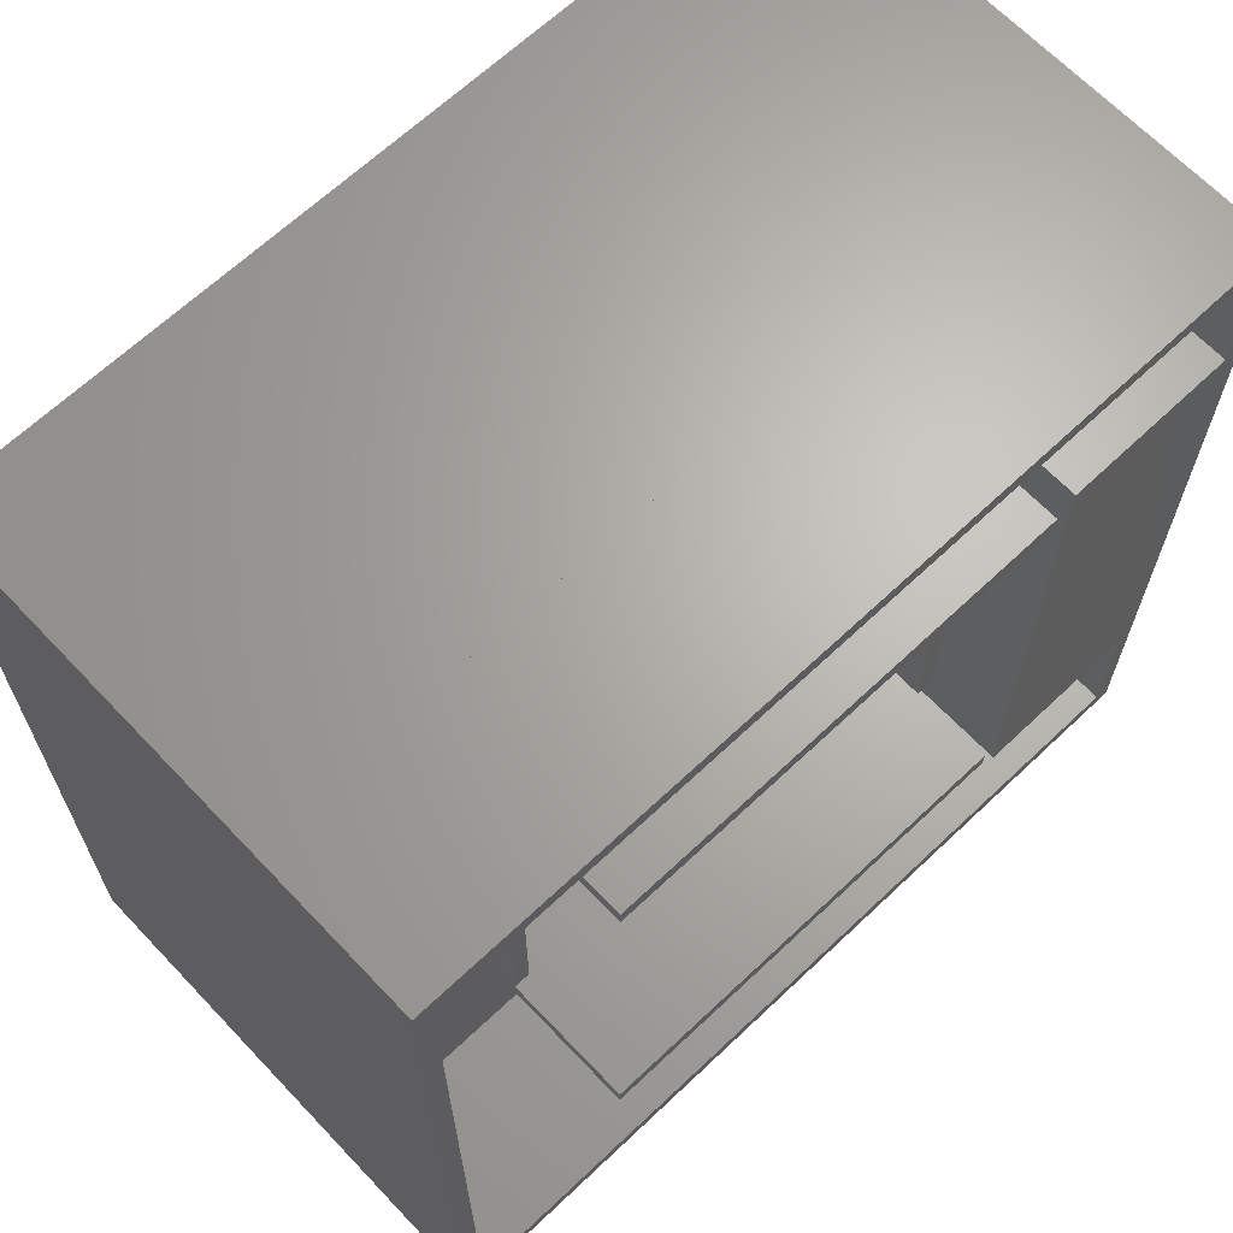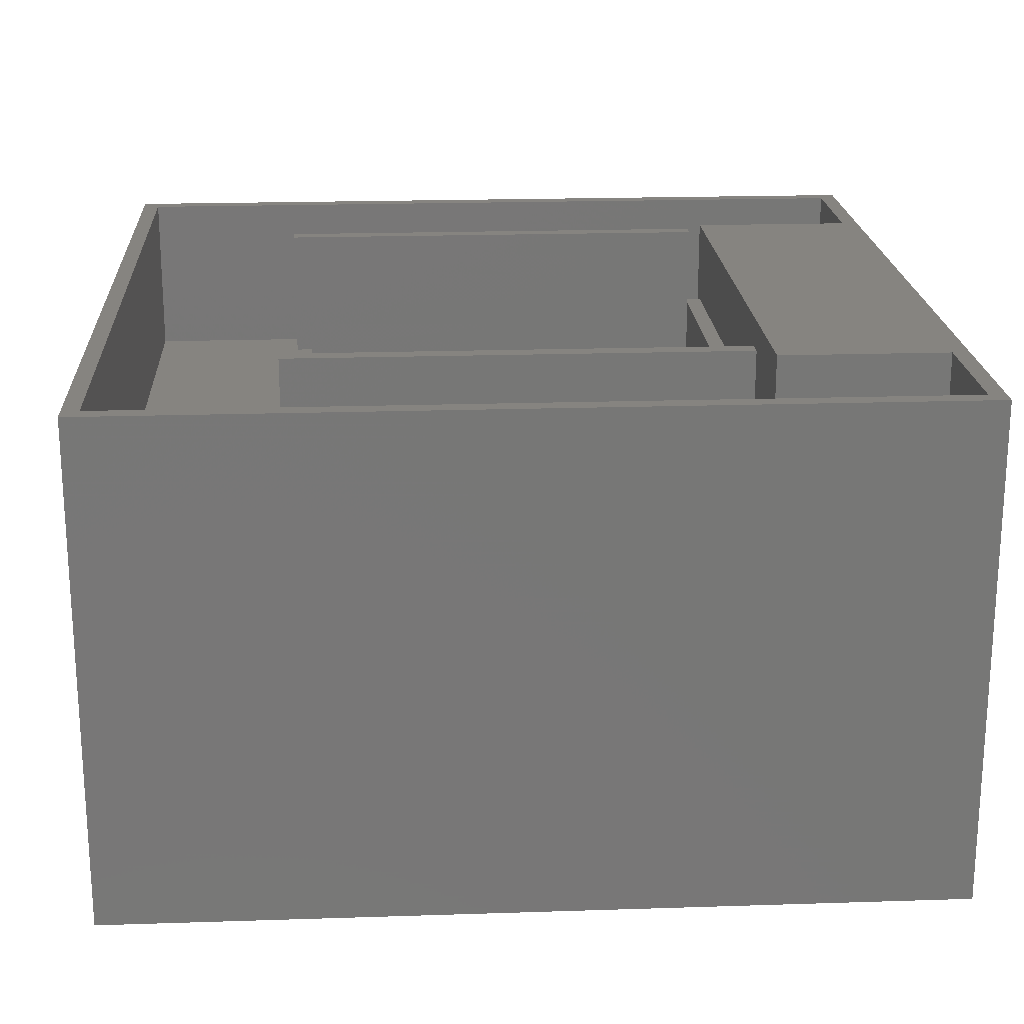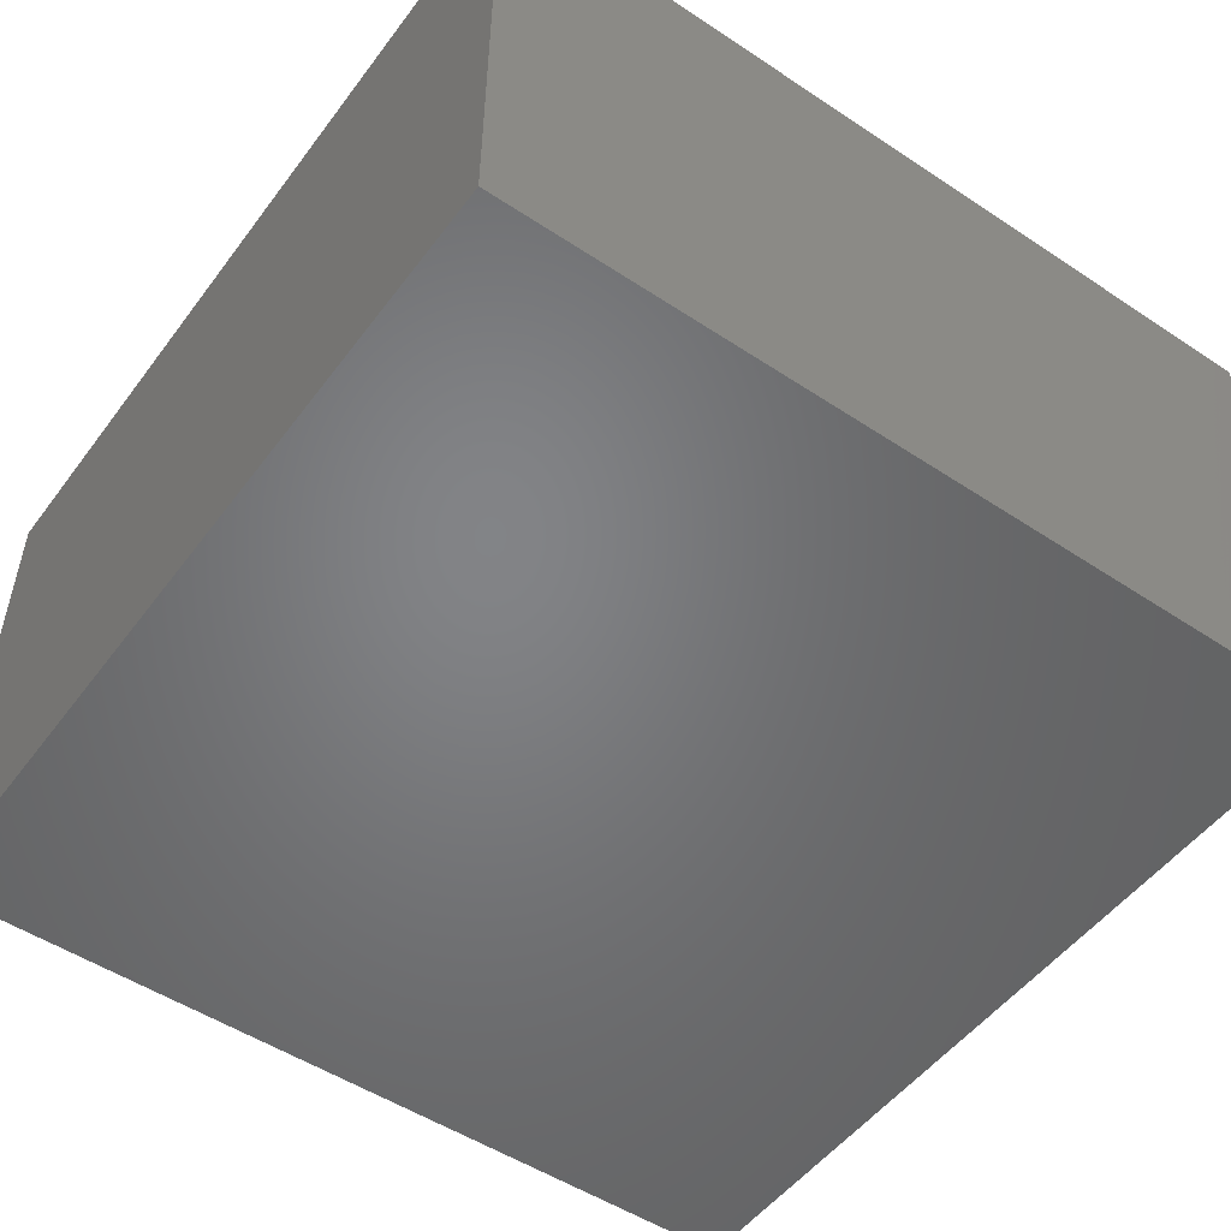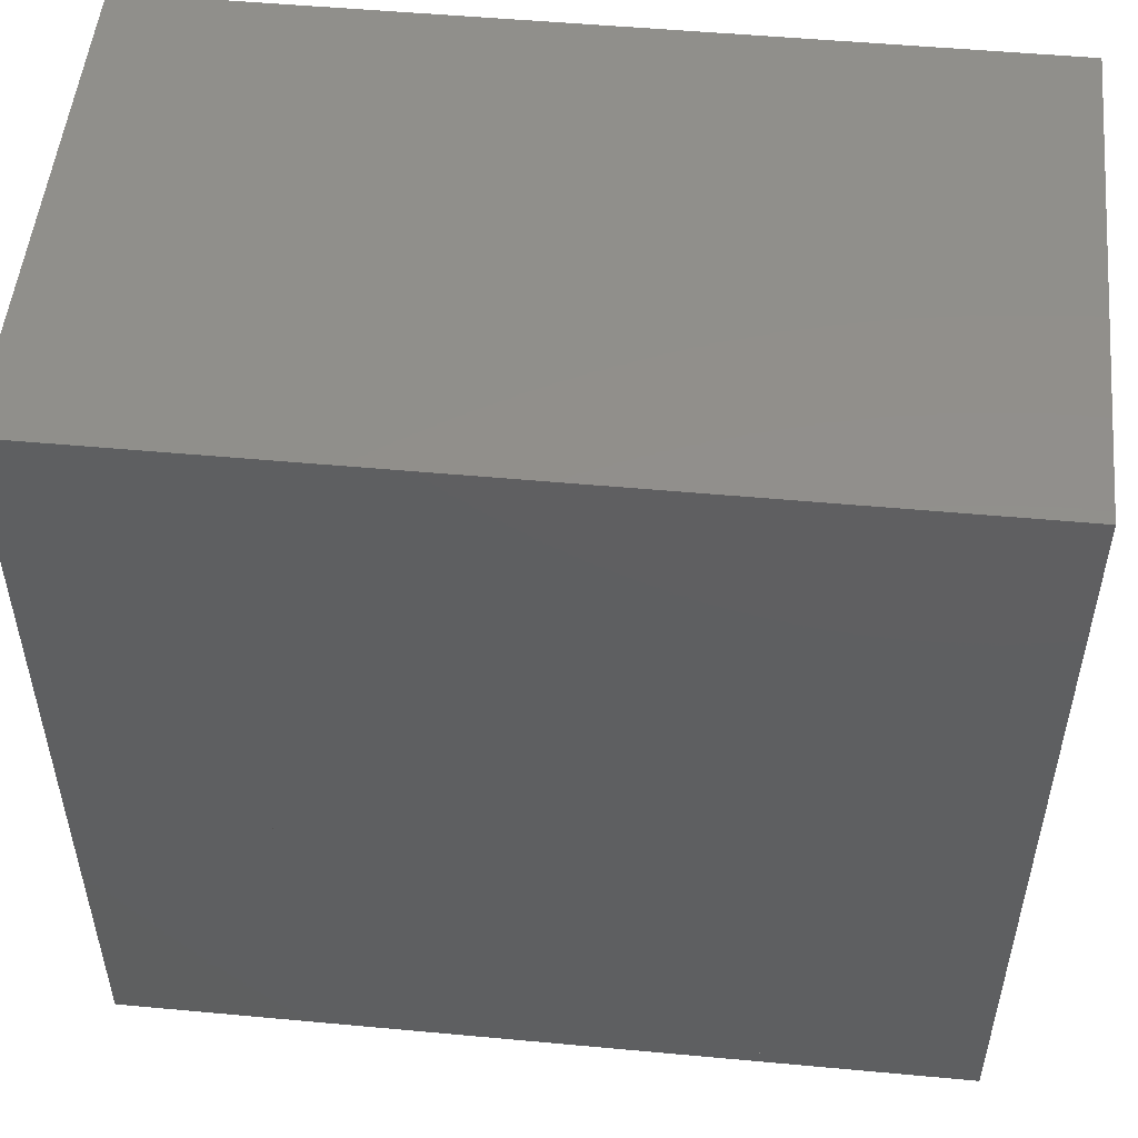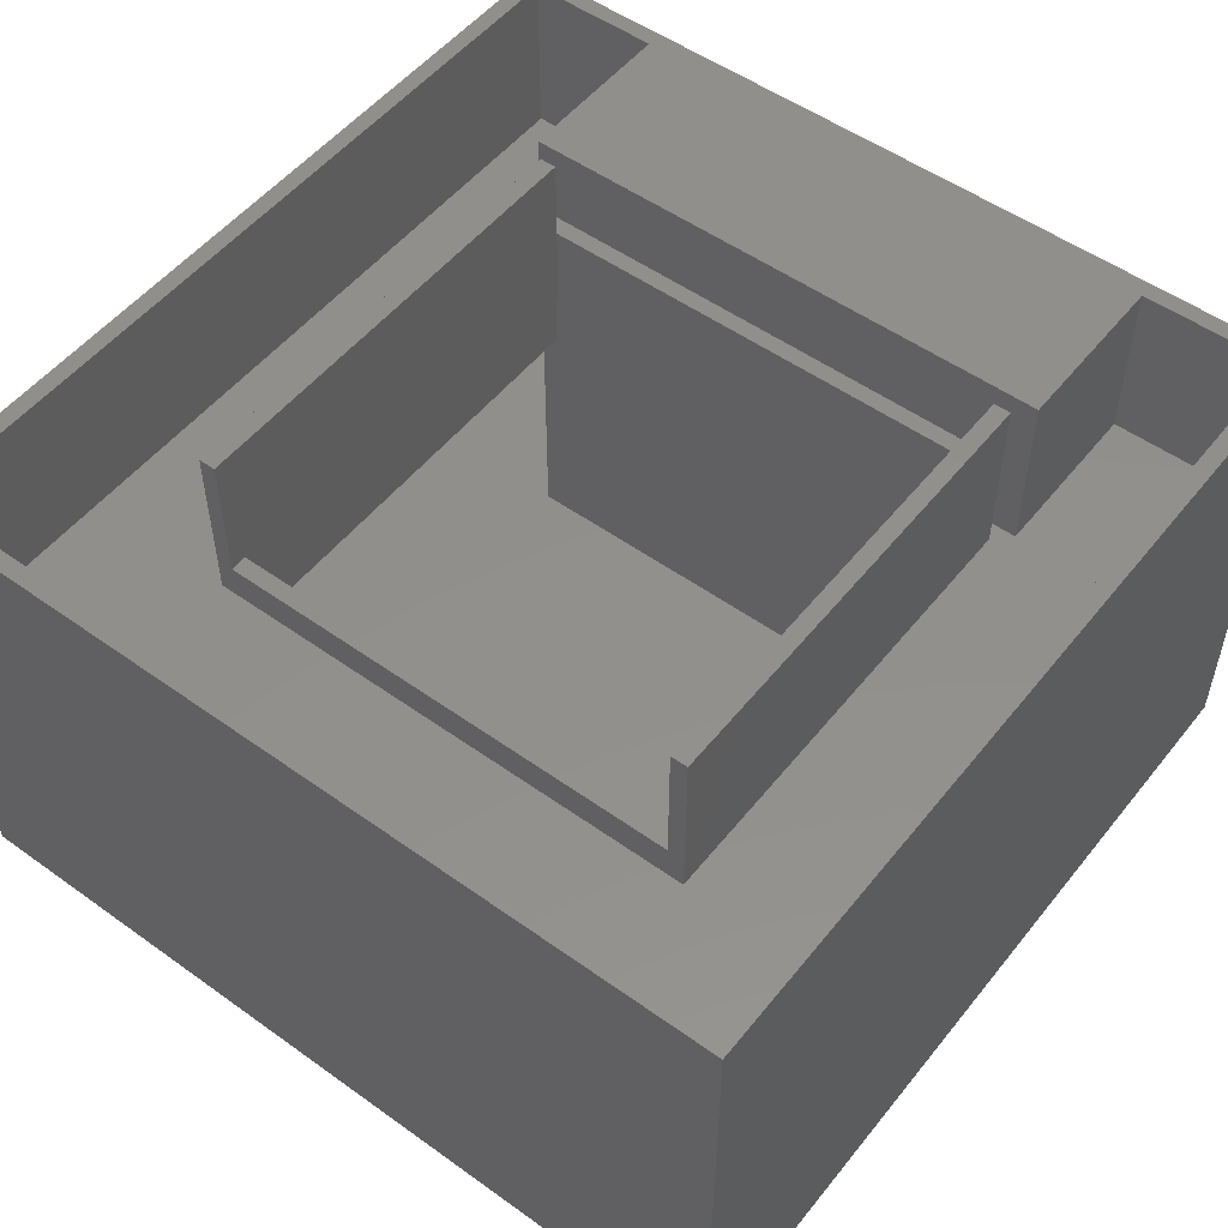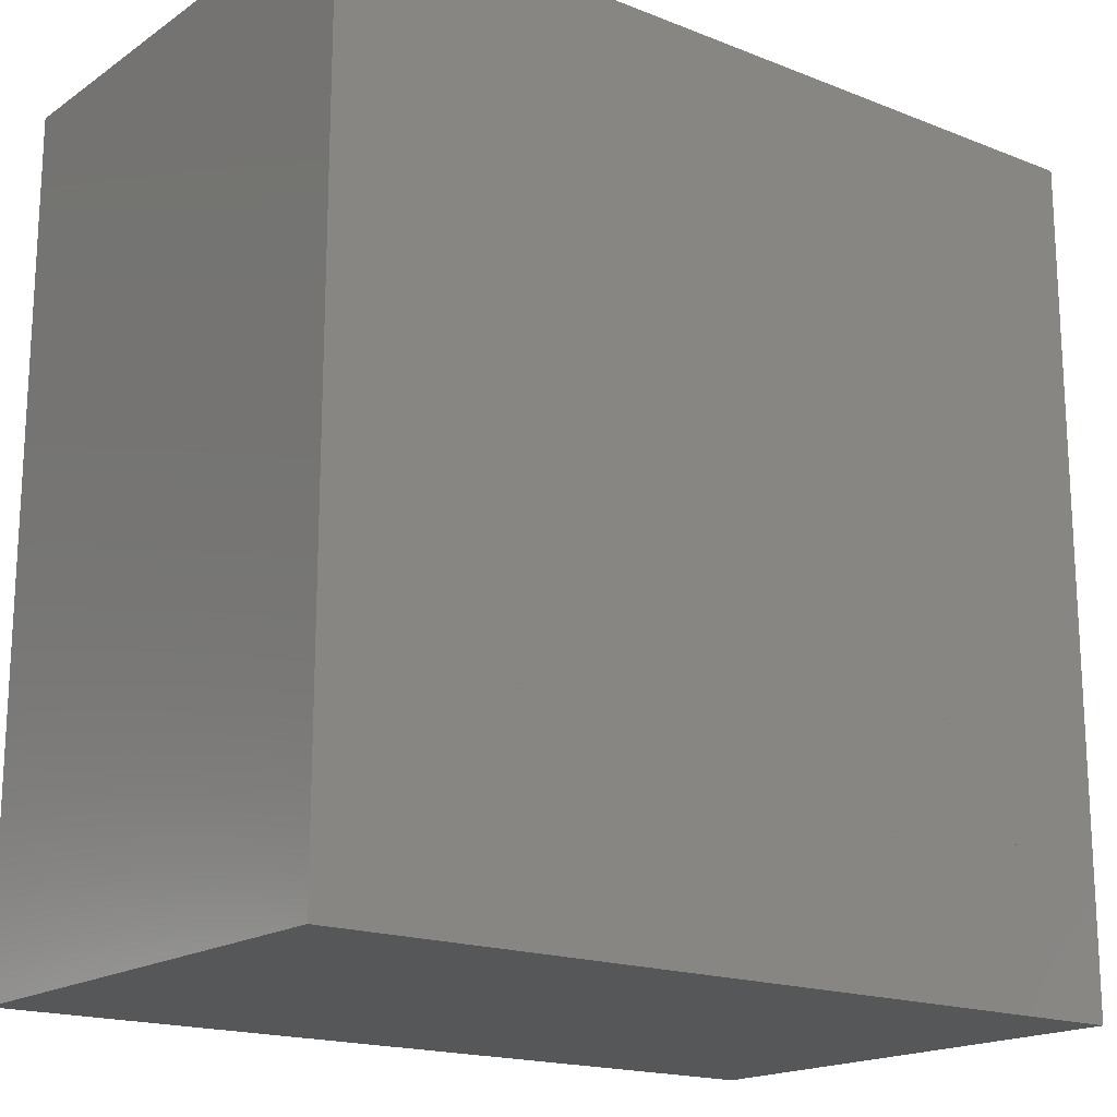
<metadata>
{"format":"stl","ext":"stl","renderer":"f3d","projection":"perspective","resolution":1024,"background":"white","views":[{"elev":65.9,"azim":-43.5,"up":"+Y"},{"elev":20.3,"azim":-3.4,"up":"+Z"},{"elev":-51.4,"azim":-35.7,"up":"+Z"},{"elev":51.6,"azim":-174.3,"up":"+Y"},{"elev":52.5,"azim":-52.4,"up":"+Z"},{"elev":-17.8,"azim":142.4,"up":"+Y"}]}
</metadata>
<code>
# stl→obj: 103 verts, 229 faces
v 2 10 0
v 2.2 9.8 0
v 2 2 0
v 10 10 0
v 9.8 9.8 0
v 9.8 8.2 0
v 9.8 1.8 0
v 9.8 0.2 0
v 0.2 0.2 0
v 10 0 0
v 0 0 0
v 7.8 1.8 0
v 7.8 8.2 0
v 0 2 0
v 0.2 1.8 0
v 2.2 1.8 0
v 3 2 0
v 7 2 0
v 7 1.7 0
v 3 1.7 0
v -4.956e-17 10 6
v -4.956e-17 -2.781e-16 6
v 3.192e-17 10 0
v 10 10 6
v 10 -2.781e-16 6
v 9.8 9.8 3
v 9.8 8.2 3
v 2.2 9.8 3
v 2.2 1.8 2.3
v 0.2 1.8 3
v 2.2 1.8 3
v 0.2 0.2 3
v 9.8 1.8 3
v 9.8 0.2 3
v 7.8 1.8 2.3
v 7.8 1.8 3
v 7.8 2.2 4
v 7.8 2 3.9
v 7.8 2 4
v 7.8 2 3.8
v 7.8 2 2.3
v 7.8 8 3
v 7.8 8 4
v 7.8 8.2 3
v 3 1.7 3.9
v 7 1.7 2.3
v 7.8 1.7 2.3
v 7 1.7 3.8
v 7 1.7 3.9
v 7.8 1.7 3.8
v 2.2 8 3
v 2.2 8 4
v 0.2 0.2 6
v 9.8 0.2 6
v 9.8 1.8 6
v 9.8 8.2 6
v 9.8 9.8 6
v 0.2 9.8 6
v 7.8 8.2 6
v 7.8 1.8 6
v 7.8 1.8 4
v 9.8 1.8 4
v 9.8 0.2 4
v 0.2 0.2 4
v 0.2 2 4
v 0.2 9.8 4
v 9.8 9.8 4
v 2 9.8 4
v 9.8 8.2 4
v 7.8 8.2 4
v 2.2 8 6
v 7.6 8 5
v 7.6 8 6
v 7.8 8 5
v 2.2 7.8 4.42
v 2.2 7.8 6
v 2.2 2.2 6
v 2.2 2 4
v 2.2 2 6
v 2.2 2.2 4
v 2.2 2.2 4.42
v 7.6 7.8 5
v 2.4 7.8 4
v 7.6 7.8 4
v 2.4 7.8 4.42
v 7.6 7.8 6
v 2.4 2.2 4.42
v 7.8 2.2 5
v 7.6 2.2 4
v 7.6 2.2 5
v 2.4 2.2 4
v 2.2 2 2.3
v 2.2 1.8 3.9
v 2.2 2 3.9
v 7.6 2 4
v 7 2 2.3
v 7.8 1.7 3.9
v 3 2 2.3
v 3 1.8 2.3
v 3 1.8 3.9
v 3 2 3.9
v 7.6 2.2 6
v 7.6 2 6
f 1 2 3
f 2 1 4
f 2 4 5
f 5 4 6
f 6 4 7
f 7 4 8
f 9 10 11
f 10 9 8
f 10 8 4
f 6 12 13
f 12 6 7
f 14 15 11
f 15 14 3
f 11 15 9
f 15 3 16
f 16 3 2
f 2 13 16
f 13 2 5
f 16 13 17
f 17 13 18
f 18 13 19
f 13 5 6
f 15 8 9
f 8 15 16
f 8 16 20
f 20 16 17
f 8 20 19
f 8 19 12
f 12 19 13
f 8 12 7
f 21 11 22
f 11 21 14
f 14 21 23
f 10 24 25
f 24 10 4
f 26 6 27
f 6 26 5
f 26 2 5
f 2 26 28
f 29 15 16
f 15 29 30
f 30 29 31
f 15 32 9
f 32 15 30
f 33 8 34
f 8 33 7
f 33 12 7
f 12 33 35
f 35 33 36
f 37 38 39
f 38 37 40
f 40 37 41
f 41 12 35
f 12 41 13
f 13 41 37
f 13 37 42
f 42 37 43
f 13 42 44
f 44 6 13
f 6 44 27
f 45 19 20
f 19 45 46
f 46 45 47
f 47 45 48
f 48 45 49
f 50 47 48
f 26 51 28
f 51 26 44
f 44 26 27
f 42 51 44
f 43 51 42
f 51 43 52
f 22 53 21
f 53 22 25
f 53 25 54
f 54 25 55
f 55 25 56
f 56 25 57
f 21 58 24
f 58 21 53
f 24 58 57
f 24 57 25
f 55 59 60
f 59 55 56
f 55 61 62
f 61 55 60
f 55 63 54
f 63 55 62
f 53 63 64
f 63 53 54
f 64 58 53
f 58 64 65
f 58 65 66
f 67 66 68
f 66 67 58
f 58 67 57
f 57 69 56
f 69 57 67
f 59 69 70
f 69 59 56
f 71 43 52
f 43 71 72
f 72 71 73
f 74 43 72
f 71 75 76
f 77 78 79
f 78 77 80
f 80 77 81
f 80 81 52
f 52 81 75
f 52 75 71
f 82 83 84
f 83 82 85
f 85 82 75
f 75 82 76
f 76 82 86
f 87 75 81
f 75 87 85
f 86 71 76
f 71 86 73
f 72 86 82
f 86 72 73
f 74 37 88
f 37 74 43
f 82 89 90
f 89 82 84
f 60 88 61
f 88 60 59
f 61 88 39
f 88 59 74
f 74 59 43
f 43 59 70
f 37 39 88
f 88 82 90
f 82 88 72
f 72 88 74
f 83 87 91
f 87 83 85
f 92 31 29
f 31 92 93
f 93 92 94
f 63 65 64
f 65 63 78
f 65 78 66
f 66 78 68
f 78 63 61
f 78 61 95
f 61 63 62
f 39 95 61
f 68 52 67
f 52 68 78
f 52 78 80
f 67 52 70
f 70 52 43
f 67 70 69
f 3 23 14
f 23 3 1
f 21 1 23
f 1 21 4
f 4 21 24
f 18 20 17
f 20 18 19
f 96 19 46
f 19 96 18
f 40 47 50
f 47 40 35
f 35 40 41
f 97 48 50
f 48 97 49
f 38 50 97
f 50 38 40
f 25 11 10
f 11 25 22
f 32 8 9
f 8 32 34
f 41 46 96
f 46 41 47
f 47 41 35
f 40 96 41
f 96 40 98
f 98 40 92
f 92 40 94
f 94 40 38
f 94 38 39
f 94 39 78
f 78 39 95
f 96 17 18
f 17 96 98
f 20 99 45
f 99 20 17
f 99 17 98
f 100 45 99
f 100 29 99
f 29 100 31
f 31 100 93
f 100 94 93
f 94 100 101
f 2 29 16
f 29 2 92
f 92 2 94
f 94 2 78
f 78 2 80
f 80 2 51
f 51 2 28
f 52 80 51
f 98 29 92
f 29 98 99
f 77 87 81
f 87 77 90
f 90 77 102
f 87 89 91
f 89 87 90
f 88 89 37
f 89 88 90
f 103 77 79
f 77 103 102
f 95 80 78
f 80 95 91
f 91 95 89
f 89 95 39
f 89 39 37
f 103 78 95
f 78 103 79
f 37 84 89
f 91 52 80
f 52 91 83
f 52 83 43
f 43 83 84
f 43 84 37

</code>
